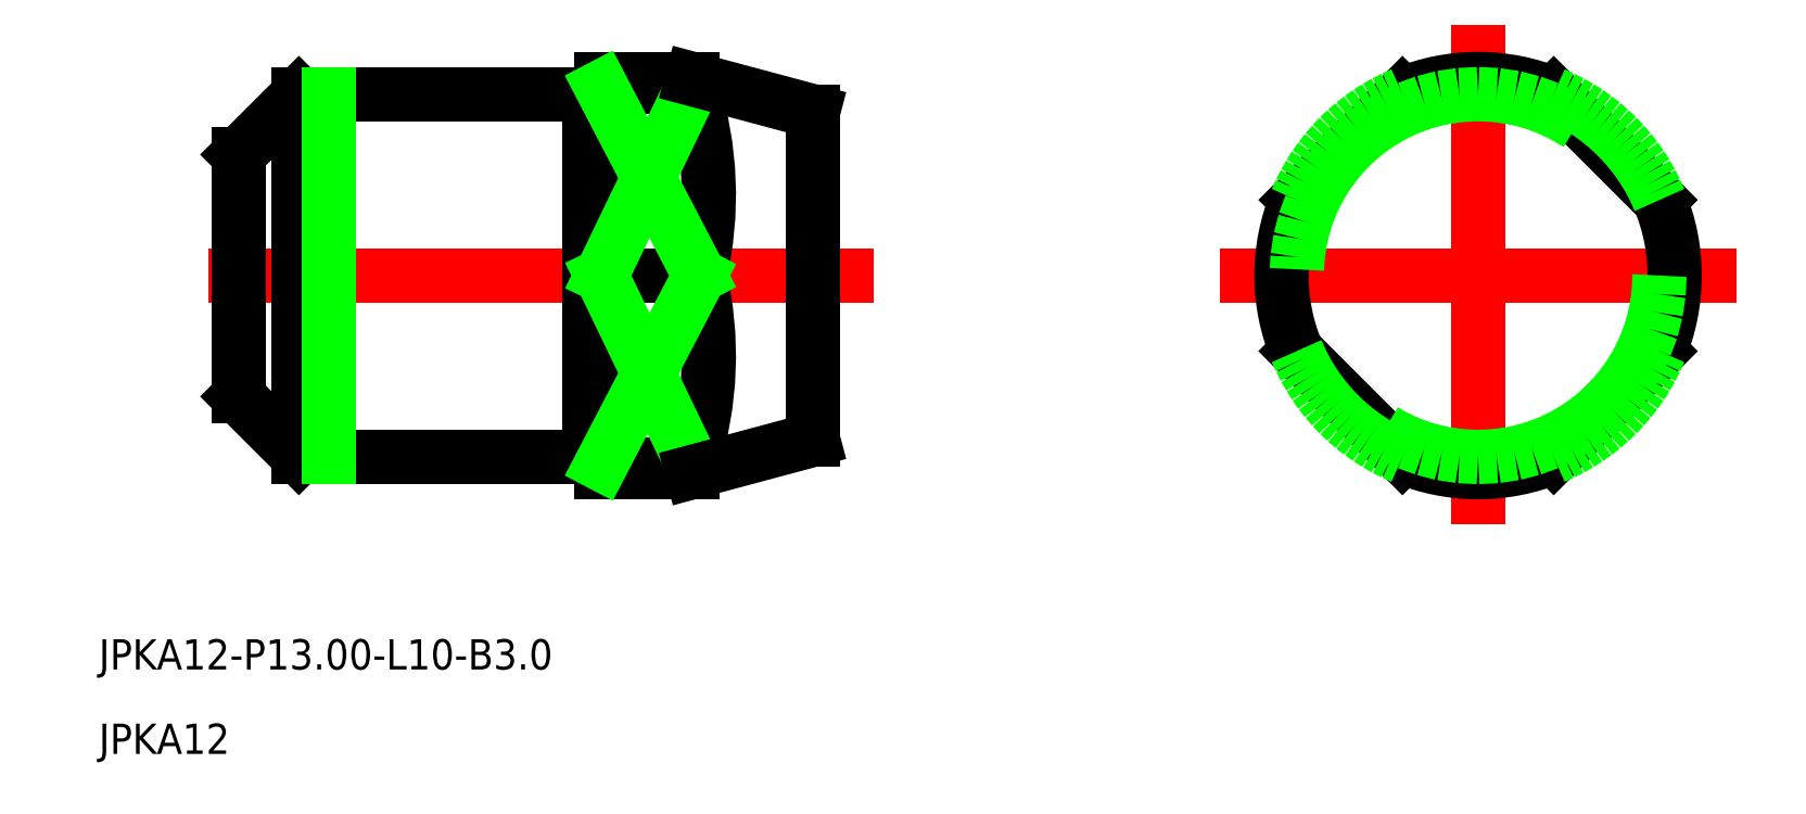
<metadata>
{"format":"dxf","ext":"dxf","renderer":"ezdxf+matplotlib","layout":"modelspace","background":"white","min_lineweight":24,"dpi":150}
</metadata>
<code>
0
SECTION
2
ENTITIES
0
LINE
8
CENTER
10
572
20
592.7
30
0
11
594
21
592.7
31
0
0
LINE
8
0
10
575
20
598.7
30
0
11
584.6
21
598.7
31
0
0
LINE
8
0
10
575
20
586.7
30
0
11
584.6
21
586.7
31
0
0
LINE
8
0
10
573
20
596.7
30
0
11
573
21
588.7
31
0
0
LINE
8
0
10
585
20
599.2
30
0
11
585
21
586.2
31
0
0
LINE
8
0
10
585
20
599.2
30
0
11
588
21
599.2
31
0
0
LINE
8
0
10
585
20
586.2
30
0
11
588
21
586.2
31
0
0
LINE
8
0
10
592
20
598.1
30
0
11
592
21
587.2
31
0
0
LINE
8
0
10
588
20
599.2
30
0
11
588
21
598.9
31
0
0
LINE
8
0
10
588
20
598.9
30
0
11
585
21
598.9
31
0
0
LINE
8
0
10
588
20
586.4
30
0
11
585
21
586.4
31
0
0
LINE
8
0
10
588
20
586.4
30
0
11
588
21
586.2
31
0
0
LINE
8
0
10
584.6
20
598.7
30
0
11
584.6
21
586.7
31
0
0
LINE
8
0
10
584.6
20
598.6
30
0
11
585
21
598.6
31
0
0
LINE
8
0
10
584.6
20
586.7
30
0
11
585
21
586.7
31
0
0
LINE
8
CENTER
10
606.4
20
592.7
30
0
11
621.7
21
592.7
31
0
0
LINE
8
CENTER
10
614
20
585.3
30
0
11
614
21
600.1
31
0
0
ARC
8
0
10
576.8
20
595.3
30
0
40
11.78
50
347
51
17.64
0
ARC
8
0
10
576.8
20
590
30
0
40
11.78
50
342.4
51
13.05
0
LINE
8
0
10
588.3
20
592.7
30
0
11
585
21
592.7
31
0
0
LINE
8
0
10
588
20
598.9
30
0
11
585
21
592.7
31
0
0
LINE
8
0
10
585
20
592.7
30
0
11
588
21
586.4
31
0
0
LINE
8
0
10
585
20
586.4
30
0
11
588.3
21
592.7
31
0
0
LINE
8
0
10
588.3
20
592.7
30
0
11
585
21
598.9
31
0
0
TEXT
8
0
10
568.4
20
579.6
30
0
40
1
1
JPKA12-P13-L10-B3
0
TEXT
8
0
10
568.4
20
576.8
30
0
40
1
1
JPKA12
0
LINE
8
0
10
575
20
598.7
30
0
11
573
21
596.7
31
0
0
LINE
8
0
10
573
20
588.7
30
0
11
575
21
586.7
31
0
0
LINE
8
0
10
575
20
598.7
30
0
11
575
21
586.7
31
0
0
LINE
8
0
10
576
20
598.7
30
0
11
576
21
586.7
31
0
0
ARC
8
0
10
614
20
592.7
30
0
40
6.5
50
67.38
51
112.6
0
LINE
8
0
10
620
20
590.2
30
0
11
616.5
21
586.7
31
0
0
LINE
8
0
10
616.5
20
598.7
30
0
11
620
21
595.2
31
0
0
LINE
8
0
10
608
20
595.2
30
0
11
611.5
21
598.7
31
0
0
LINE
8
0
10
611.5
20
586.7
30
0
11
608
21
590.2
31
0
0
ARC
8
0
10
614
20
592.7
30
0
40
6.5
50
157.4
51
202.6
0
ARC
8
0
10
614
20
592.7
30
0
40
6.5
50
247.4
51
292.6
0
ARC
8
0
10
614
20
592.7
30
0
40
6.5
50
337.4
51
22.62
0
ARC
8
0
10
614
20
592.7
30
0
40
6.5
50
112.6
51
157.4
0
ARC
8
0
10
614
20
592.7
30
0
40
6.5
50
202.6
51
247.4
0
ARC
8
0
10
614
20
592.7
30
0
40
6.5
50
292.6
51
337.4
0
ARC
8
0
10
614
20
592.7
30
0
40
6.5
50
22.62
51
67.38
0
CIRCLE
8
0
10
614
20
592.7
30
0
40
6
0
LINE
8
0
10
588
20
599.2
30
0
11
592
21
598.1
31
0
0
LINE
8
0
10
588
20
586.2
30
0
11
592
21
587.2
31
0
0
ENDSEC
0
EOF

</code>
